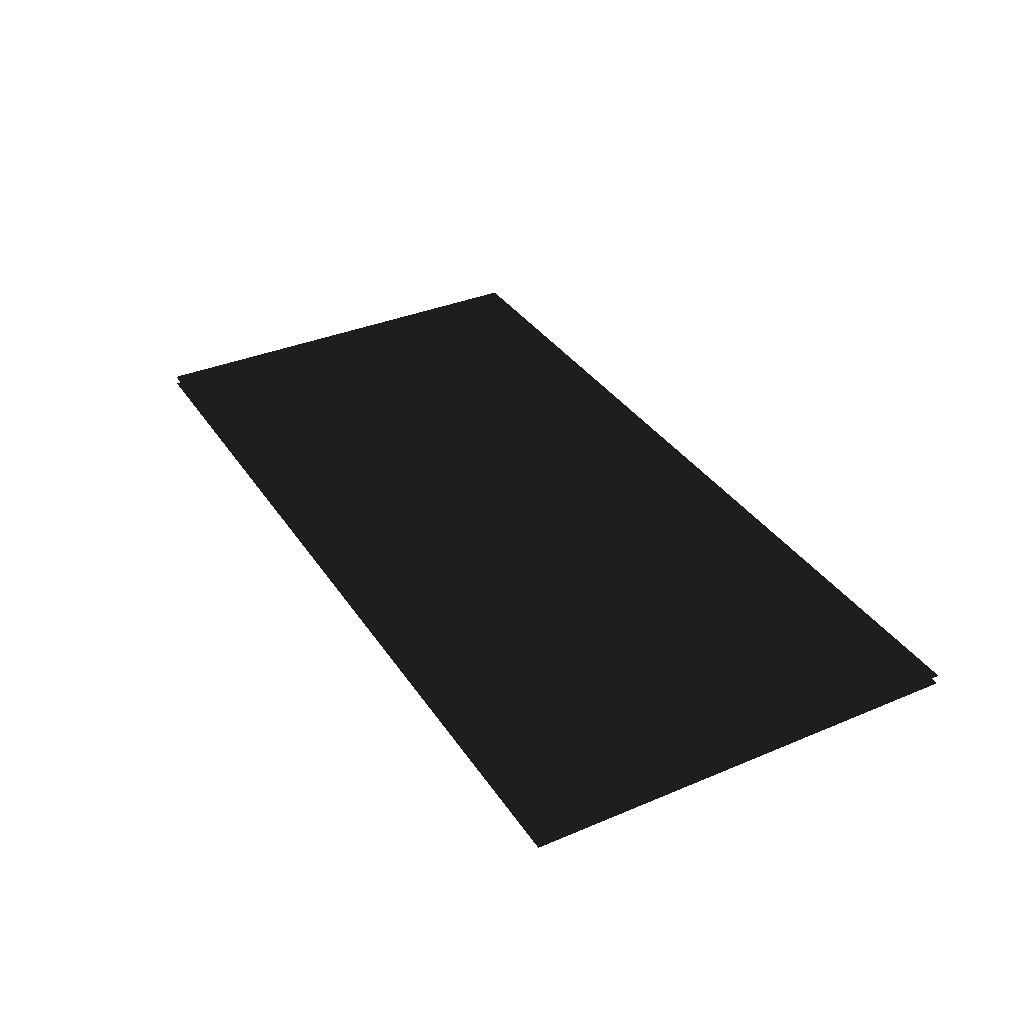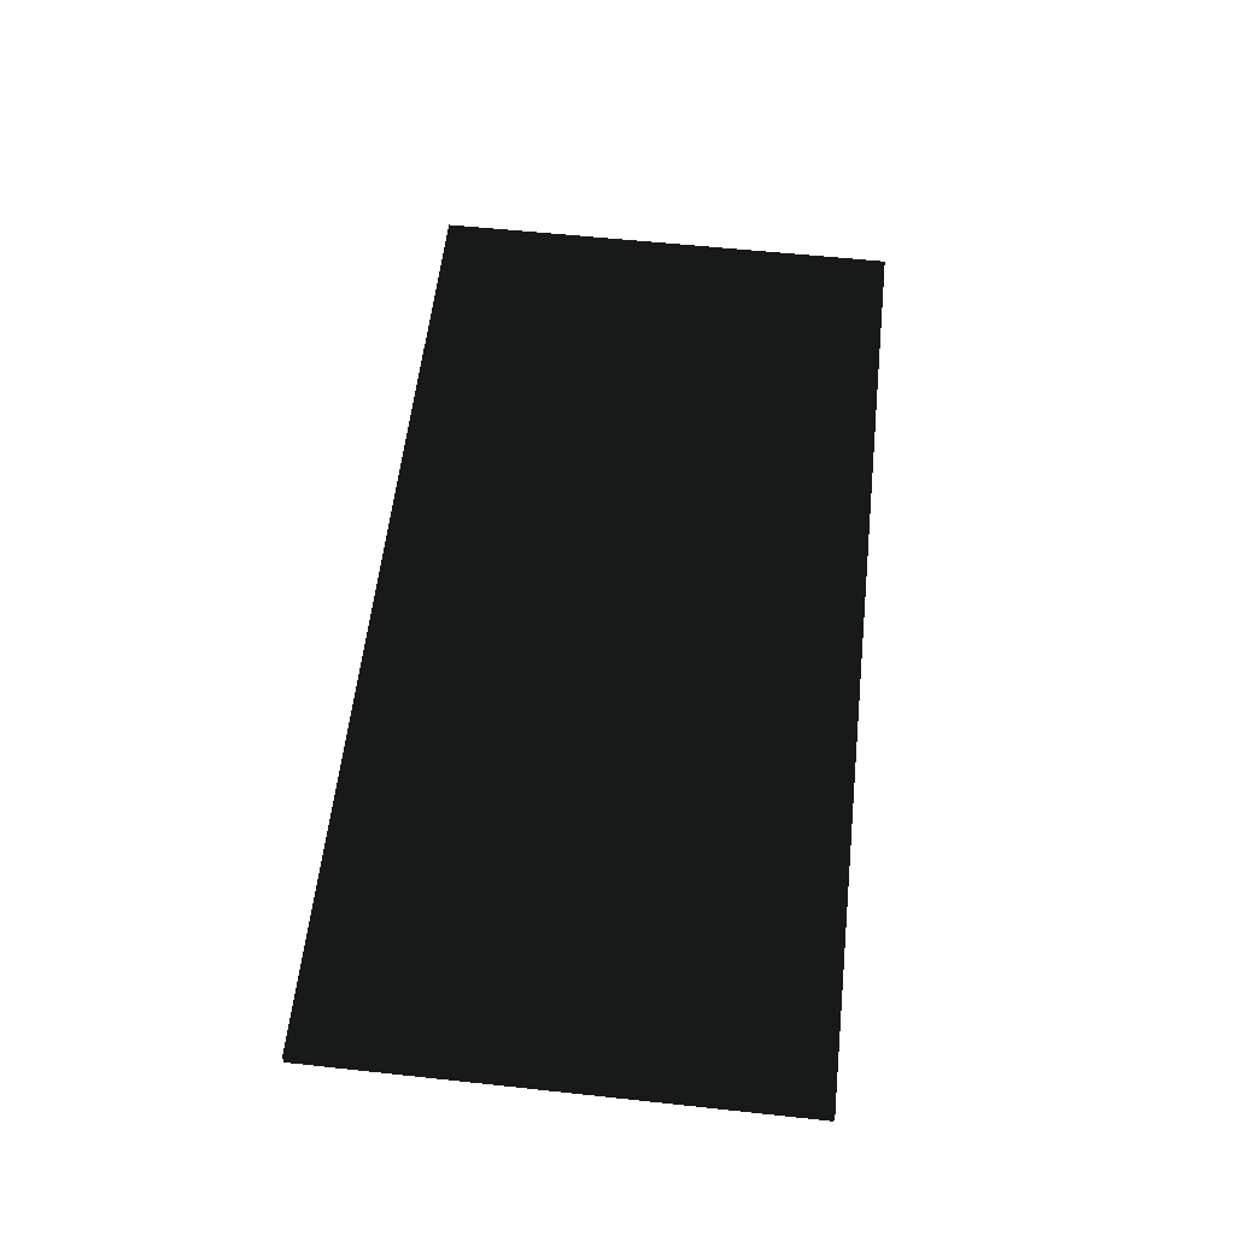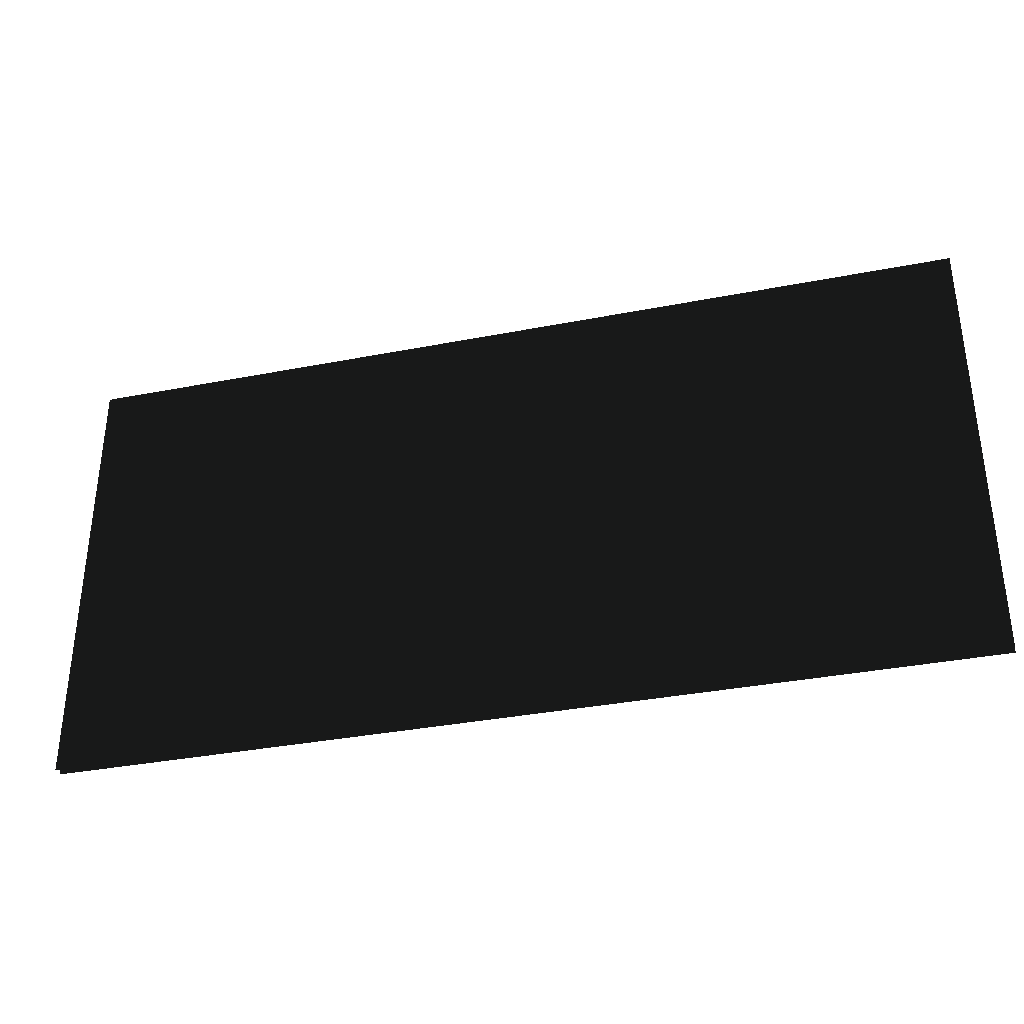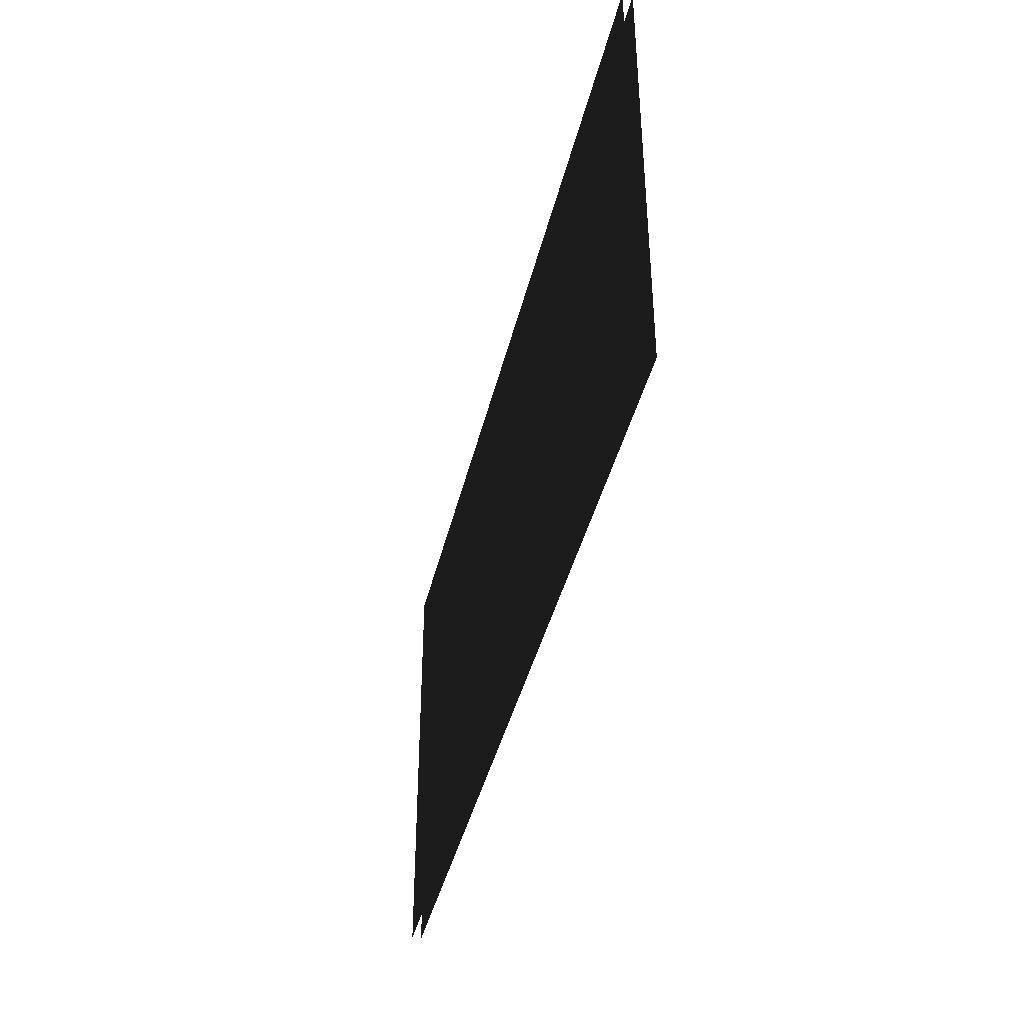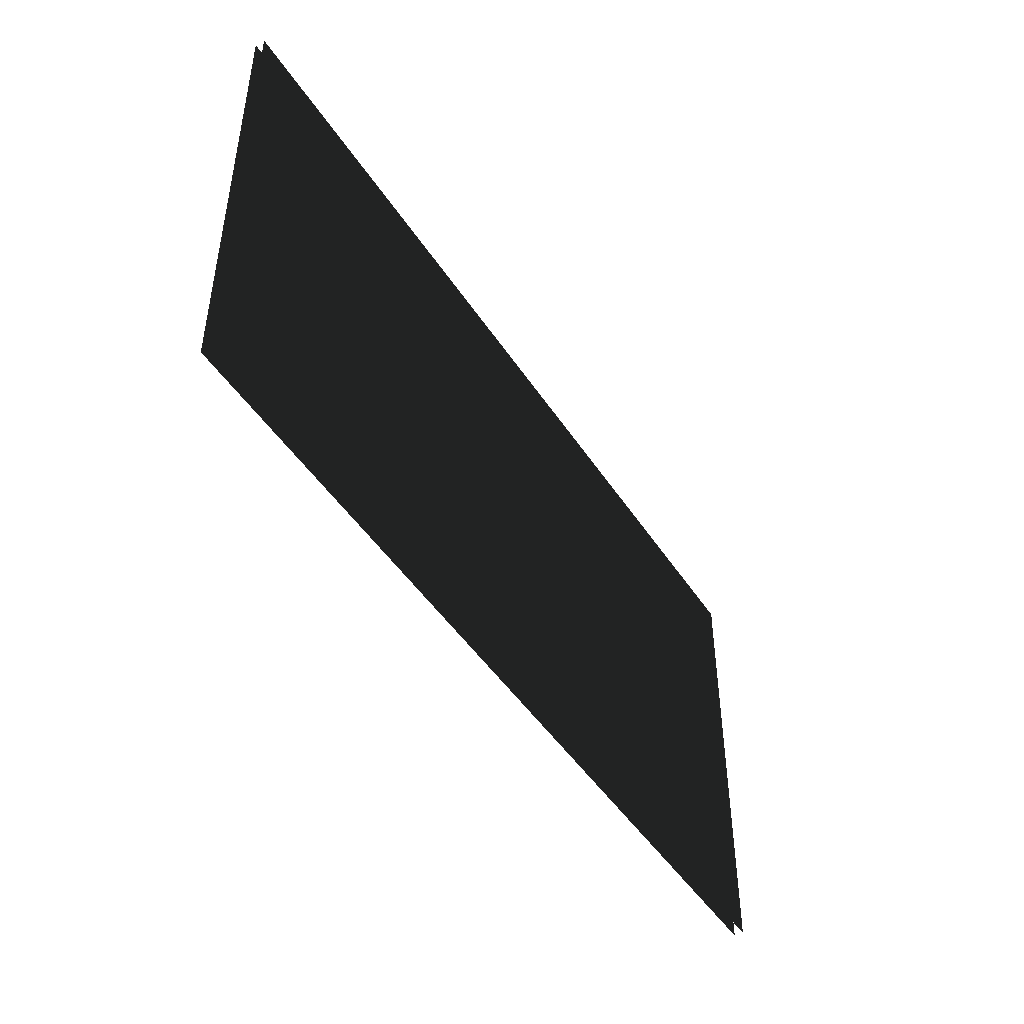
<metadata>
{"format":"obj","ext":"obj","renderer":"f3d","projection":"perspective","resolution":1024,"background":"white","views":[{"elev":35.3,"azim":-119.2,"up":"+Z"},{"elev":58.7,"azim":96.3,"up":"+Z"},{"elev":-35.0,"azim":-165.4,"up":"+Y"},{"elev":-40.6,"azim":76.9,"up":"+Y"},{"elev":-46.4,"azim":-58.8,"up":"+Y"}]}
</metadata>
<code>
v 2.375 1.062 0 0.502 0.502 0.502 #0
v 2.375 3.438 0 0.502 0.502 0.502 #0
v -2.375 3.438 0 0.502 0.502 0.502 #0
v -2.375 3.438 0 0.502 0.502 0.502 #0
v -2.375 1.062 0 0.502 0.502 0.502 #0
v 2.375 1.062 0 0.502 0.502 0.502 #0
v 2.375 1.062 -0.04981 0.502 0.502 0.502 #0
v -2.375 1.062 -0.04981 0.502 0.502 0.502 #0
v -2.375 3.438 -0.04981 0.502 0.502 0.502 #0
v -2.375 3.438 -0.04981 0.502 0.502 0.502 #0
v 2.375 3.438 -0.04981 0.502 0.502 0.502 #0
v 2.375 1.062 -0.04981 0.502 0.502 0.502 #0
f 1 2 3
f 4 5 6
f 7 8 9
f 10 11 12

</code>
